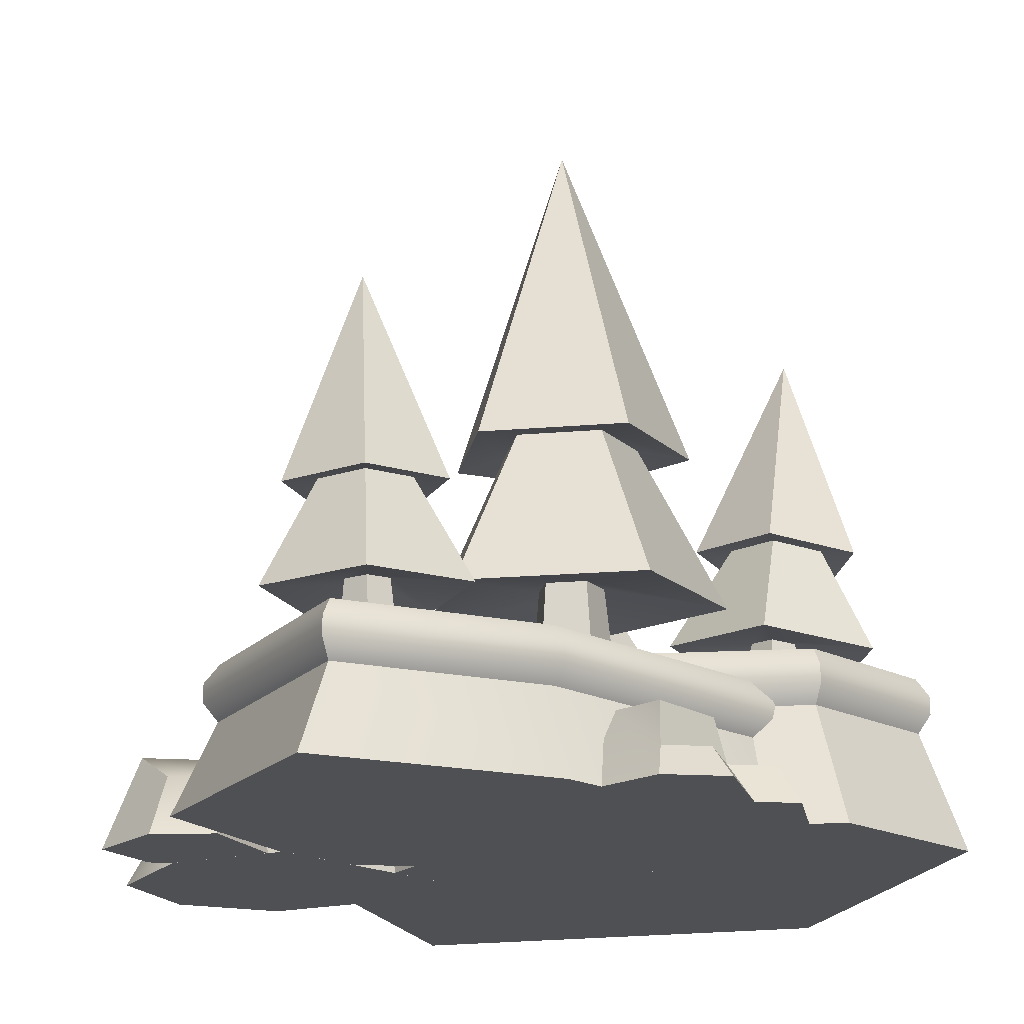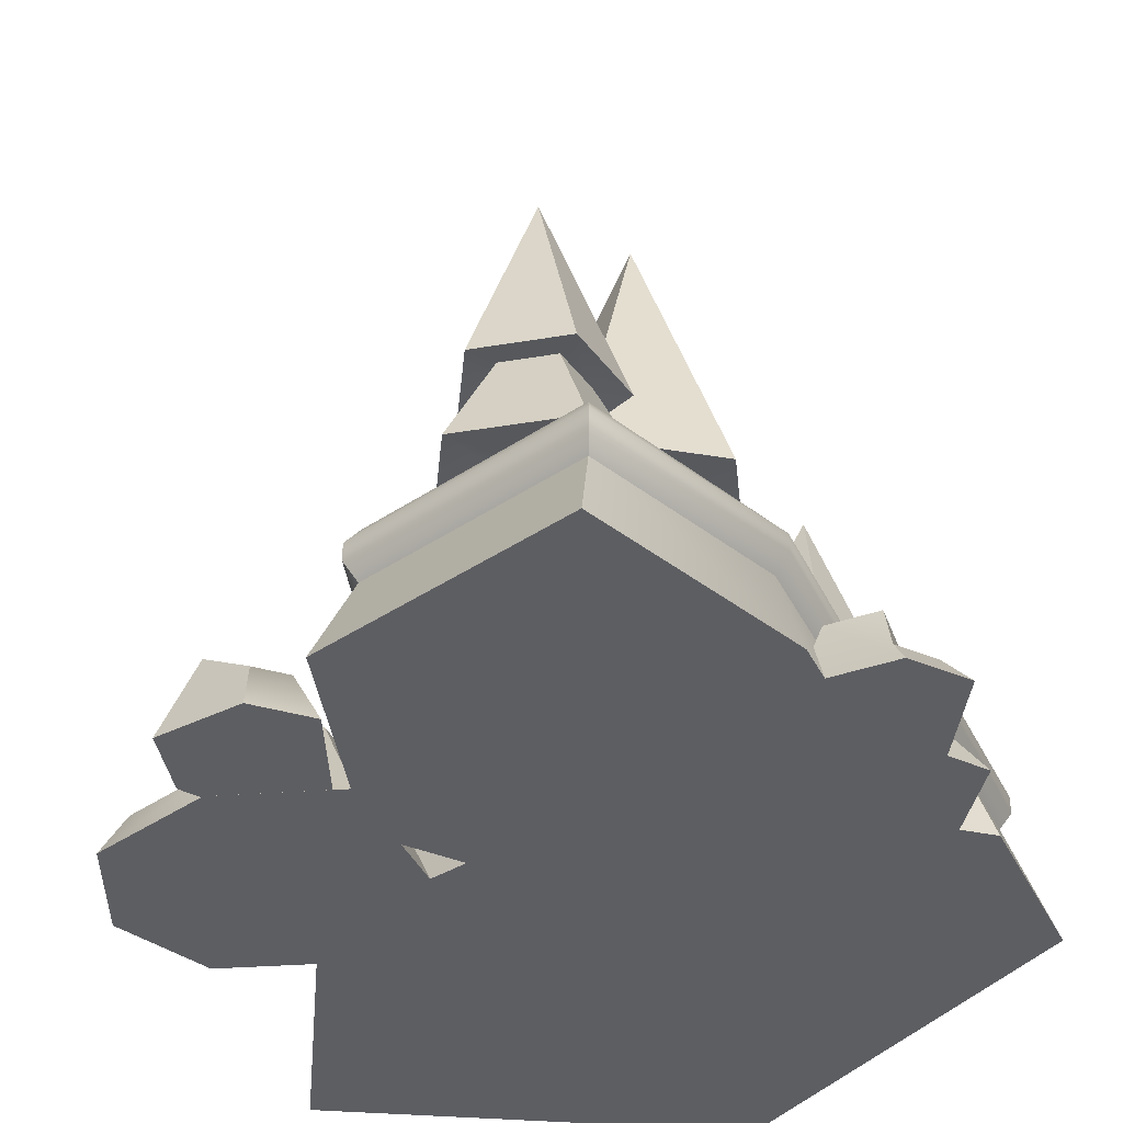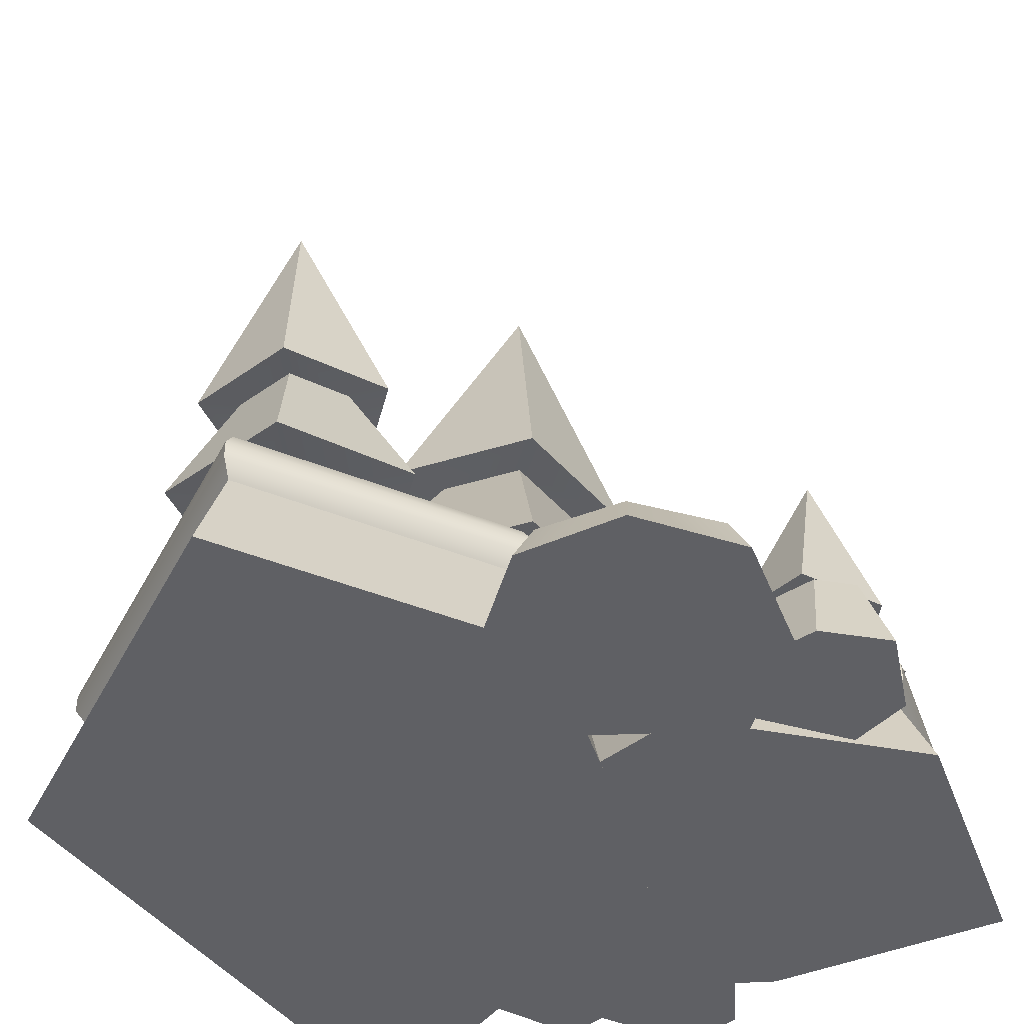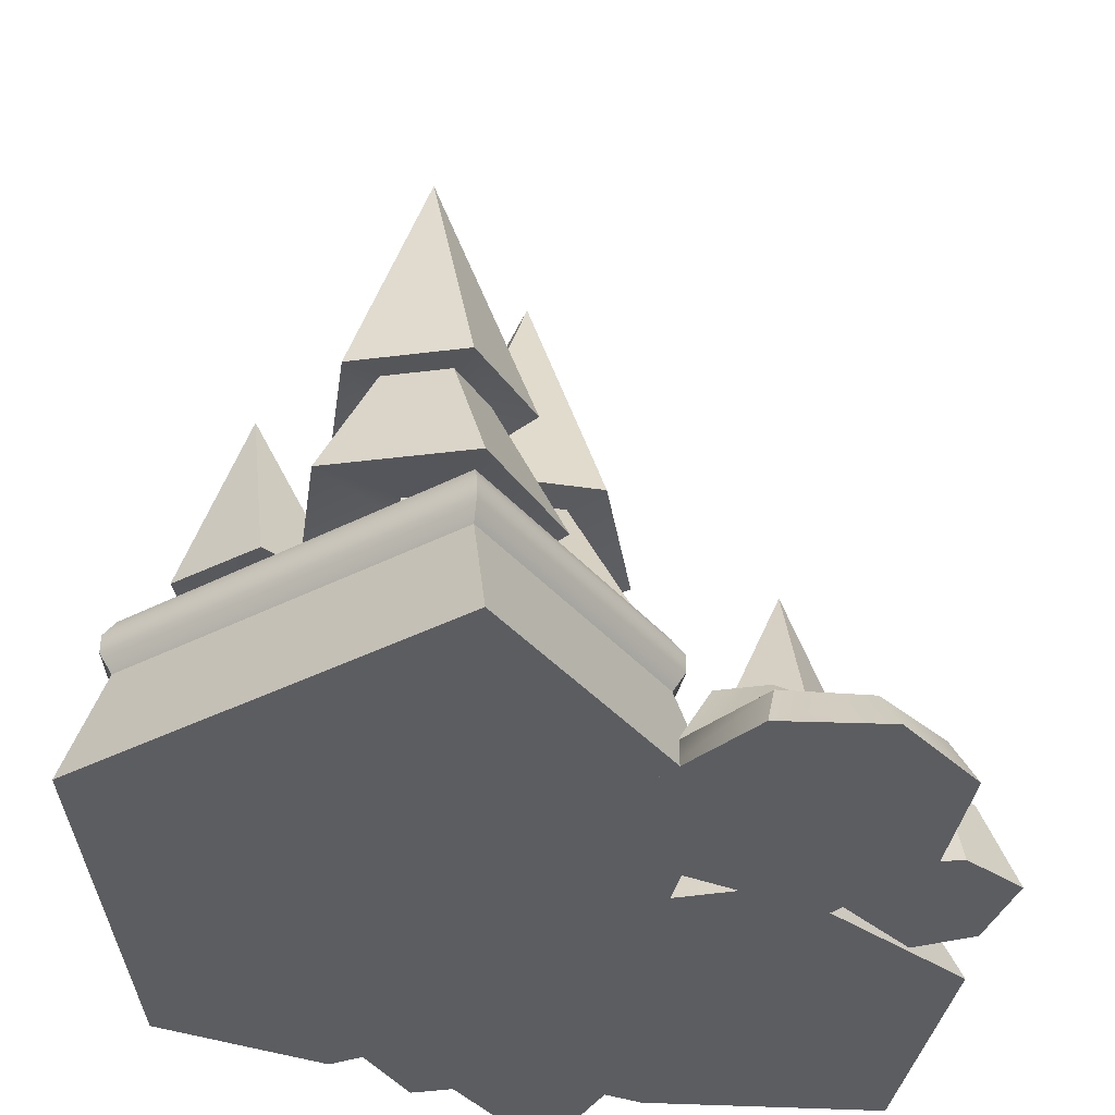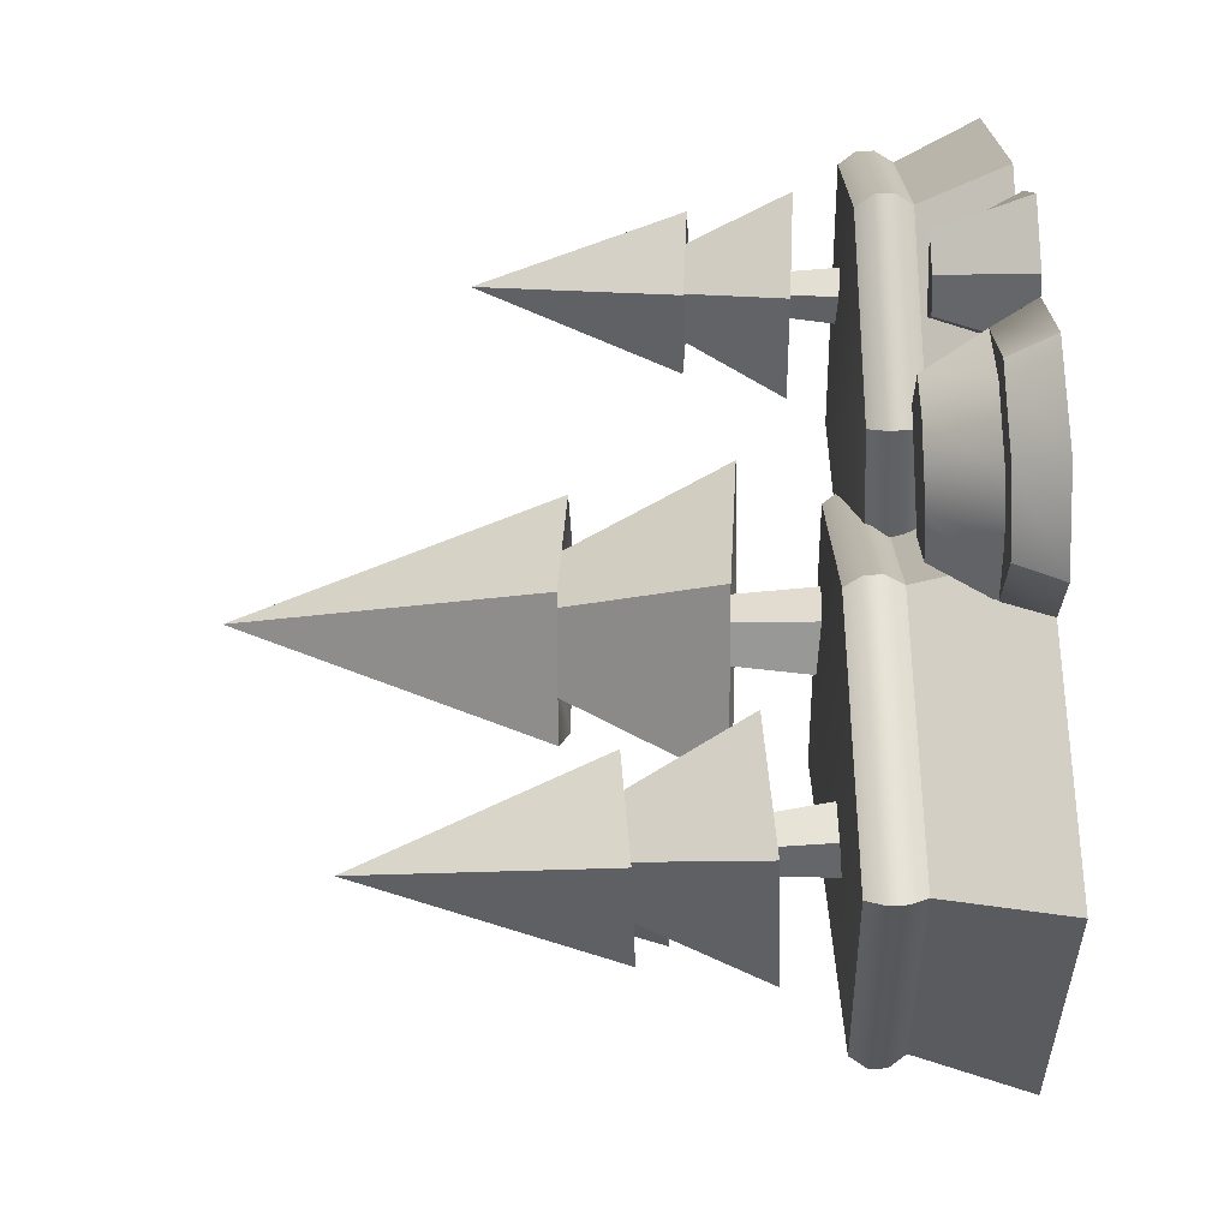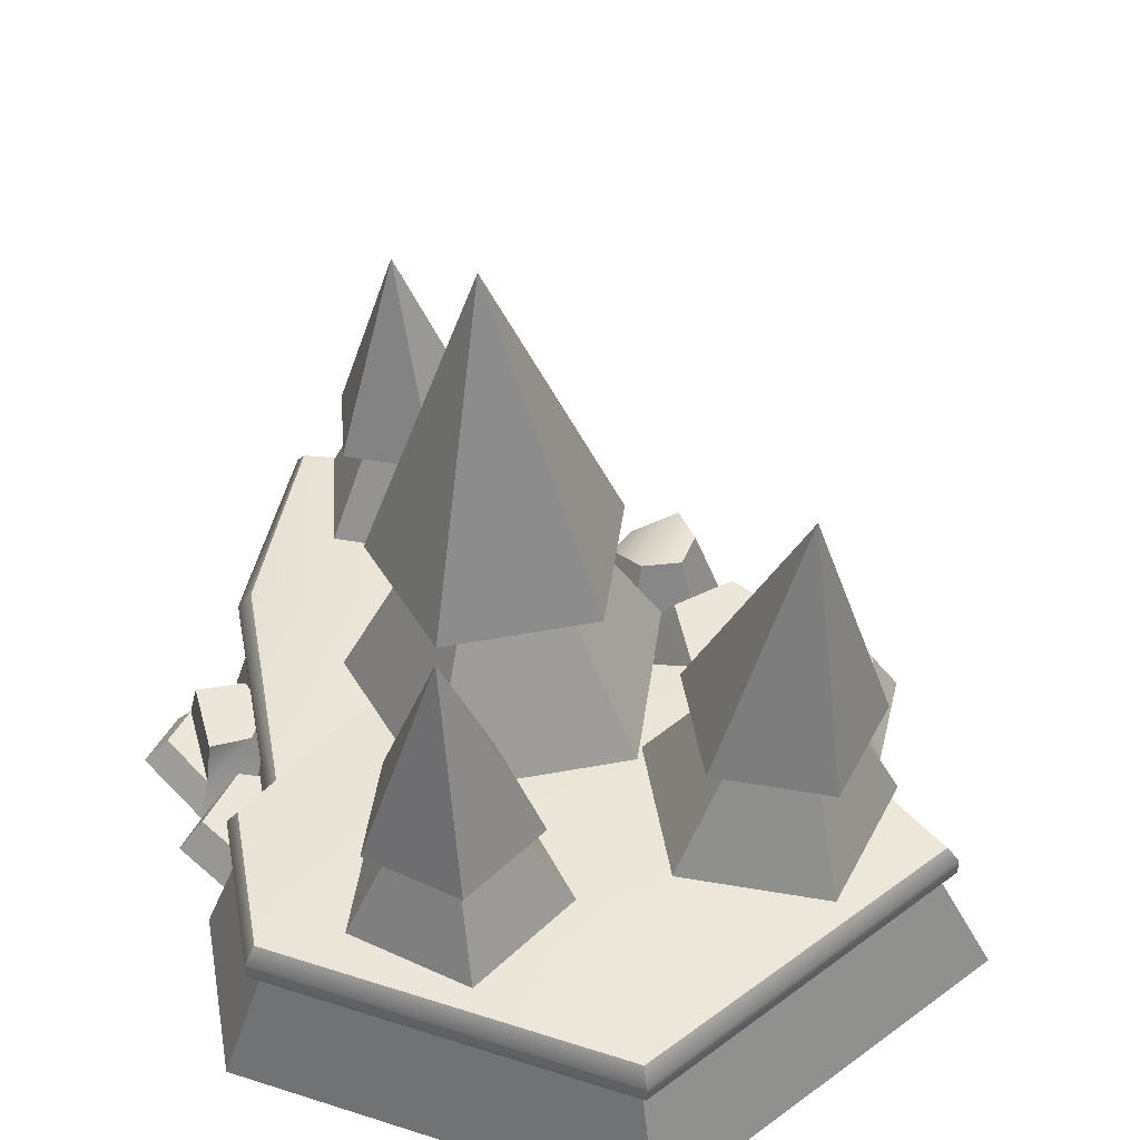
<metadata>
{"format":"obj","ext":"obj","renderer":"f3d","projection":"perspective","resolution":1024,"background":"white","views":[{"elev":-18.9,"azim":-16.3,"up":"+Y"},{"elev":-39.1,"azim":-37.4,"up":"+Y"},{"elev":-44.2,"azim":-147.6,"up":"+Y"},{"elev":-36.6,"azim":-177.6,"up":"+Y"},{"elev":-59.6,"azim":-87.5,"up":"+Z"},{"elev":47.0,"azim":108.4,"up":"+Y"}]}
</metadata>
<code>
o hills_B_trees
v 0.2339 0 -0.1171
v -0.2244 0.2194 -0.3404
v 0.057 0.2194 -0.7856
v 0.6422 0.2194 -0.4245
v 0.6222 0.2194 0.2628
v 0.369 0.2194 0.3993
v -0.07581 0.2194 0.2122
v 0.239 0.3659 -0.1272
v -0.09328 0.2528 0.2274
v -0.09328 0.2861 0.2274
v -0.2473 0.2861 -0.3439
v -0.2473 0.2528 -0.3439
v 0.6419 0.2528 0.275
v 0.6419 0.2861 0.275
v 0.3701 0.2861 0.4225
v 0.3701 0.2528 0.4225
v 0.05177 0.2528 -0.8082
v 0.05177 0.2861 -0.8082
v 0.6626 0.2861 -0.4355
v 0.6626 0.2528 -0.4355
v -0.194 0 0.2959
v -0.1601 0.1608 0.5997
v 0.3244 0.1608 0.3396
v 0.1975 0.1608 0.0439
v -0.354 0.1608 -0.05152
v -0.629 0.1608 0.2211
v -0.5355 0.1608 0.6437
v -0.1959 0.3073 0.2903
v 0.3495 0.1941 0.3484
v 0.3495 0.2275 0.3484
v -0.1521 0.2275 0.6252
v -0.1521 0.1941 0.6252
v 0.2139 0.1941 0.02294
v 0.2139 0.2275 0.02294
v -0.5509 0.1941 0.6654
v -0.5509 0.2275 0.6654
v -0.6546 0.2275 0.2136
v -0.6546 0.1941 0.2136
v -0.362 0.1941 -0.07696
v -0.362 0.2275 -0.07696
v 0.1844 0 0.4528
v 0.2004 0.0693 0.3461
v 0.2908 0.0693 0.4351
v 0.2341 0.0693 0.5486
v 0.1087 0.0693 0.5297
v 0.08787 0.0693 0.4046
v 0.0333 -0 0.5923
v -0.01309 0.05683 0.6794
v 0.06742 0.05683 0.6927
v 0.1344 0.05683 0.582
v -0.05124 0.1346 0.577
v -0.00611 0.1346 0.6589
v 0.06952 0.1346 0.5133
v -0.004285 0.1346 0.5186
v 0.1139 0.1346 0.5797
v -0.5281 0.08218 -0.5221
v -0.6373 0.08218 -0.3938
v -0.5981 0.08218 -0.2032
v -0.3732 0.08218 -0.5439
v -0.2295 0.08218 -0.4128
v -0.5783 0.08218 -0.3423
v -0.3669 0.08218 -0.4648
v -0.4744 0.08218 -0.4583
v -0.4304 -9.4e-05 -0.339
v -0.5044 0.1947 -0.3157
v -0.539 0.1947 -0.2335
v -0.2595 0.1947 -0.2512
v -0.4436 0.1947 -0.1464
v -0.2855 0.1947 -0.3776
v -0.378 0.1947 -0.3905
v -0.6312 -0 -0.05363
v -0.6559 0.1629 -0.1251
v -0.7101 0.1629 -0.07437
v -0.6773 0.1127 0.01212
v -0.6146 0.1127 0.0319
v -0.5487 0.1629 -0.04879
v -0.5829 0.1629 -0.12
v -0.2244 0.3194 -0.3404
v 0.057 0.3194 -0.7856
v 0.6422 0.3194 -0.4245
v 0.6222 0.3194 0.2628
v 0.369 0.3194 0.3993
v -0.07581 0.3194 0.2122
v 0.3244 0.2608 0.3396
v -0.1601 0.2608 0.5997
v -0.354 0.2608 -0.05152
v 0.1975 0.2608 0.0439
v -0.5355 0.2608 0.6437
v -0.629 0.2608 0.2211
v -0.5918 0 0.7002
v -0.7006 0 0.2083
v -0.3805 0 -0.1091
v 0.2615 0 0.001956
v 0.4093 0 0.3462
v -0.1548 0 0.649
v 0.03111 0 -0.8853
v -0.2919 0 -0.3742
v 0.7031 0 -0.4707
v 0.68 0 0.3185
v 0.3893 0 0.4752
v -0.1214 0 0.2603
v -0.1394 -9.4e-05 -0.2037
v -0.4645 -9.4e-05 -0.01883
v -0.6806 -9.4e-05 -0.404
v -0.633 -9.4e-05 -0.1725
v -0.3599 -9.4e-05 -0.5863
v -0.1853 -9.4e-05 -0.4271
v -0.5548 -9.4e-05 -0.5689
v -0.5454 0 -0.1707
v -0.4849 0 -0.04475
v -0.6015 0 0.09799
v -0.7124 0 0.06299
v -0.6747 -0 -0.1797
v -0.7704 0 -0.09
v 0.1018 0 0.4644
v 0.1794 0 0.5806
v 0.08407 0 0.7383
v -0.03061 0 0.7193
v -0.02741 -0 0.4736
v -0.1096 0 0.576
v 0.2077 0 0.2978
v 0.3391 0 0.4271
v 0.2566 0 0.592
v 0.07439 0 0.5645
v 0.04415 0 0.3827
v 0.6533 0.4203 -0.1371
v 0.6178 0.4228 0.09556
v 0.3861 0.4389 0.1336
v 0.2784 0.4464 -0.07555
v 0.4436 0.4349 -0.2428
v 0.5173 1.028 -0.04526
v 0.629 0.6161 -0.1175
v 0.601 0.6181 0.06562
v 0.4186 0.6308 0.09555
v 0.3338 0.6367 -0.06911
v 0.4639 0.6276 -0.2008
v 0.5699 0.6299 -0.08664
v 0.5539 0.631 0.01822
v 0.4495 0.6383 0.03535
v 0.401 0.6417 -0.05891
v 0.4754 0.6365 -0.1343
v 0.4704 0.4549 -0.08797
v 0.5157 0.4518 -0.0651
v 0.508 0.4523 -0.01481
v 0.4579 0.4558 -0.006594
v 0.4347 0.4574 -0.0518
v 0.4572 0.3028 -0.1037
v 0.5192 0.2984 -0.0724
v 0.5087 0.2992 -0.003628
v 0.4402 0.3039 0.007611
v 0.4084 0.3062 -0.05421
v 0.3509 0.4922 0.04143
v 0.111 0.4704 0.2944
v -0.2044 0.4696 0.1443
v -0.1595 0.4908 -0.2015
v 0.1837 0.5048 -0.265
v 0.02986 1.369 0.05354
v 0.2797 0.7776 0.0497
v 0.09078 0.7605 0.2489
v -0.1576 0.7598 0.1307
v -0.1222 0.7766 -0.1415
v 0.148 0.7875 -0.1916
v 0.1801 0.7897 0.03749
v 0.07196 0.7799 0.1515
v -0.07022 0.7795 0.08386
v -0.04995 0.7891 -0.07199
v 0.1047 0.7954 -0.1006
v 0.08292 0.522 -0.0533
v 0.1191 0.5193 0.01295
v 0.0672 0.5146 0.06765
v -0.000989 0.5144 0.03519
v 0.00873 0.519 -0.03955
v 0.09983 0.2974 -0.08758
v 0.1492 0.2937 0.00302
v 0.07832 0.2872 0.07781
v -0.01492 0.287 0.03343
v -0.001629 0.2933 -0.06878
v 0.04932 0.4383 -0.6863
v 0.318 0.4412 -0.6499
v 0.3663 0.4597 -0.3837
v 0.1275 0.4684 -0.2556
v -0.06844 0.4551 -0.4426
v 0.1577 1.138 -0.5314
v 0.07229 0.6639 -0.6587
v 0.2838 0.6662 -0.63
v 0.3219 0.6808 -0.4205
v 0.1338 0.6876 -0.3196
v -0.02044 0.6772 -0.4669
v 0.109 0.6798 -0.5913
v 0.2301 0.6811 -0.5749
v 0.2519 0.6895 -0.4549
v 0.1443 0.6934 -0.3971
v 0.05595 0.6874 -0.4814
v 0.1094 0.4782 -0.4765
v 0.1349 0.4745 -0.5292
v 0.193 0.4752 -0.5213
v 0.2034 0.4792 -0.4638
v 0.1518 0.481 -0.4361
v 0.09162 0.3029 -0.461
v 0.1264 0.2979 -0.5331
v 0.2059 0.2987 -0.5223
v 0.2201 0.3042 -0.4436
v 0.1495 0.3068 -0.4058
v -0.456 0.3527 0.5445
v -0.5976 0.355 0.3764
v -0.4818 0.3701 0.1902
v -0.2686 0.3771 0.2432
v -0.2527 0.3664 0.4622
v -0.4368 0.92 0.3924
v -0.4548 0.5356 0.5154
v -0.5663 0.5374 0.3831
v -0.4751 0.5493 0.2365
v -0.3072 0.5548 0.2782
v -0.2947 0.5463 0.4506
v -0.4401 0.5485 0.4549
v -0.504 0.5495 0.3791
v -0.4518 0.5563 0.2952
v -0.3557 0.5595 0.3191
v -0.3485 0.5546 0.4178
v -0.3779 0.385 0.3857
v -0.4219 0.3821 0.4035
v -0.4525 0.3826 0.3672
v -0.4275 0.3858 0.3269
v -0.3814 0.3873 0.3384
v -0.3588 0.2429 0.3861
v -0.4189 0.2389 0.4105
v -0.4608 0.2396 0.3608
v -0.4265 0.244 0.3057
v -0.3635 0.2461 0.3214
f 100 6 7 101
f 98 4 5 99
f 97 2 3 96
f 101 7 2 97
f 99 5 6 100
f 96 3 4 98
f 11 10 83 78
f 15 14 81 82
f 19 18 79 80
f 10 15 82 83
f 14 19 80 81
f 18 11 78 79
f 3 2 12 17
f 17 12 11 18
f 5 4 20 13
f 13 20 19 14
f 7 6 16 9
f 9 16 15 10
f 4 3 17 20
f 20 17 18 19
f 6 5 13 16
f 16 13 14 15
f 2 7 9 12
f 12 9 10 11
f 91 26 25 92
f 92 25 24 93
f 93 24 23 94
f 95 22 27 90
f 94 23 22 95
f 90 27 26 91
f 31 30 84 85
f 30 34 87 84
f 37 36 88 89
f 34 40 86 87
f 36 31 85 88
f 40 37 89 86
f 25 26 38 39
f 39 38 37 40
f 27 22 32 35
f 35 32 31 36
f 24 25 39 33
f 33 39 40 34
f 26 27 35 38
f 38 35 36 37
f 23 24 33 29
f 29 33 34 30
f 22 23 29 32
f 32 29 30 31
f 121 42 43 122
f 122 43 44 123
f 123 44 45 124
f 43 42 46 45 44
f 124 45 46 125
f 125 46 42 121
f 120 51 54 119
f 118 117 49 48
f 117 116 50 49
f 119 54 53 115
f 53 55 50
f 115 53 50 116
f 49 50 48
f 53 54 51
f 118 48 51 120
f 55 53 51 52
f 48 50 55 52
f 48 52 51
f 67 102 60 69
f 102 107 60
f 58 61 57
f 62 60 59
f 61 63 56 57
f 58 105 103
f 63 62 59 56
f 60 62 70 69
f 63 61 65
f 61 58 66 65
f 66 58 103 68
f 59 60 107 106
f 56 59 106 108
f 57 56 108 104
f 58 57 104 105
f 69 70 65 66
f 67 69 66 68
f 62 63 70
f 63 65 70
f 68 103 102 67
f 76 77 72 73
f 110 109 77 76
f 112 111 75 74
f 111 110 76 75
f 114 112 74 73
f 109 113 72 77
f 113 114 73 72
f 75 76 73 74
f 8 79 78
f 8 80 79
f 8 81 80
f 8 82 81
f 8 83 82
f 8 78 83
f 28 85 84
f 28 87 86
f 28 89 88
f 28 86 89
f 28 84 87
f 28 88 85
f 21 90 91
f 21 91 92
f 21 92 93
f 21 93 94
f 21 94 95
f 21 95 90
f 1 97 96
f 1 96 98
f 1 98 99
f 1 99 100
f 1 100 101
f 1 101 97
f 64 102 103
f 64 105 104
f 64 106 107
f 64 104 108
f 64 103 105
f 64 108 106
f 64 107 102
f 71 109 110
f 71 110 111
f 71 111 112
f 71 114 113
f 71 113 109
f 71 112 114
f 47 115 116
f 47 116 117
f 47 117 118
f 47 120 119
f 47 119 115
f 47 118 120
f 41 121 122
f 41 122 123
f 41 123 124
f 41 124 125
f 41 125 121
f 137 138 127 126
f 138 139 128 127
f 139 140 129 128
f 140 141 130 129
f 132 137 141 136
f 131 133 132
f 131 134 133
f 131 135 134
f 131 136 135
f 141 137 126 130
f 135 136 141 140
f 132 133 138 137
f 133 134 139 138
f 134 135 140 139
f 129 130 142 146
f 126 127 144 143
f 127 128 145 144
f 128 129 146 145
f 143 144 149 148
f 130 126 143 142
f 146 142 147 151
f 145 146 151 150
f 142 143 148 147
f 144 145 150 149
f 136 131 132
f 163 164 153 152
f 164 165 154 153
f 165 166 155 154
f 166 167 156 155
f 158 163 167 162
f 157 159 158
f 157 160 159
f 157 161 160
f 157 162 161
f 167 163 152 156
f 161 162 167 166
f 158 159 164 163
f 159 160 165 164
f 160 161 166 165
f 155 156 168 172
f 152 153 170 169
f 153 154 171 170
f 154 155 172 171
f 169 170 175 174
f 156 152 169 168
f 172 168 173 177
f 171 172 177 176
f 168 169 174 173
f 170 171 176 175
f 162 157 158
f 189 190 179 178
f 190 191 180 179
f 191 192 181 180
f 192 193 182 181
f 184 189 193 188
f 183 185 184
f 183 186 185
f 183 187 186
f 183 188 187
f 193 189 178 182
f 187 188 193 192
f 184 185 190 189
f 185 186 191 190
f 186 187 192 191
f 181 182 194 198
f 178 179 196 195
f 179 180 197 196
f 180 181 198 197
f 195 196 201 200
f 182 178 195 194
f 198 194 199 203
f 197 198 203 202
f 194 195 200 199
f 196 197 202 201
f 188 183 184
f 215 216 205 204
f 216 217 206 205
f 217 218 207 206
f 218 219 208 207
f 210 215 219 214
f 209 211 210
f 209 212 211
f 209 213 212
f 209 214 213
f 219 215 204 208
f 213 214 219 218
f 210 211 216 215
f 211 212 217 216
f 212 213 218 217
f 207 208 220 224
f 204 205 222 221
f 205 206 223 222
f 206 207 224 223
f 221 222 227 226
f 208 204 221 220
f 224 220 225 229
f 223 224 229 228
f 220 221 226 225
f 222 223 228 227
f 214 209 210

</code>
